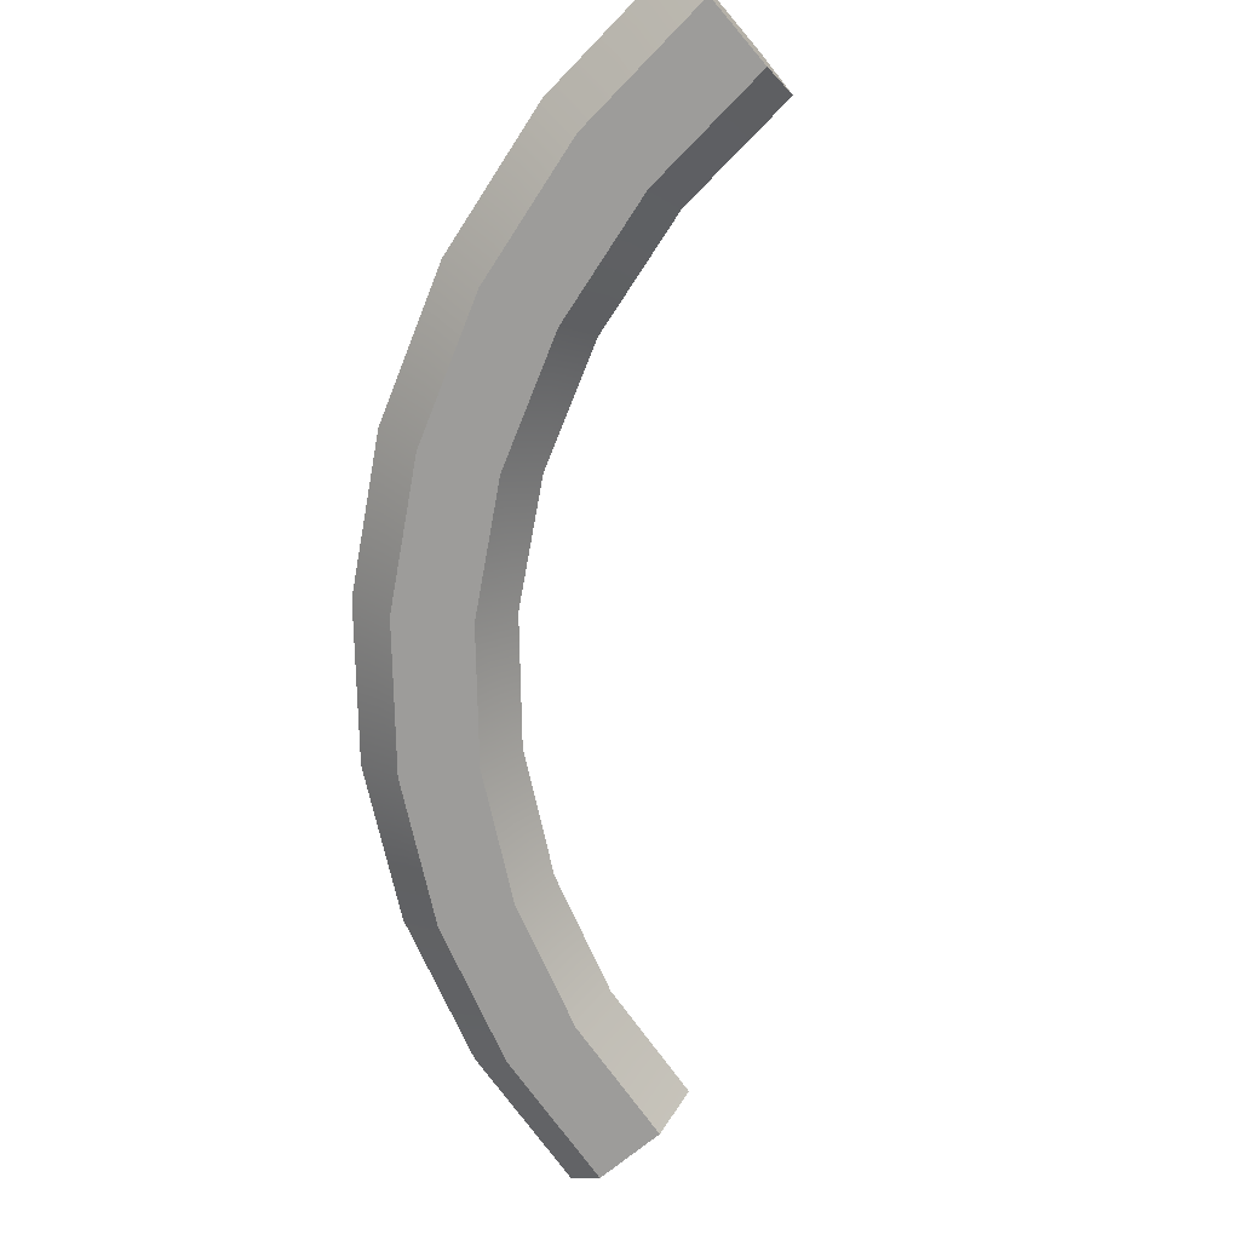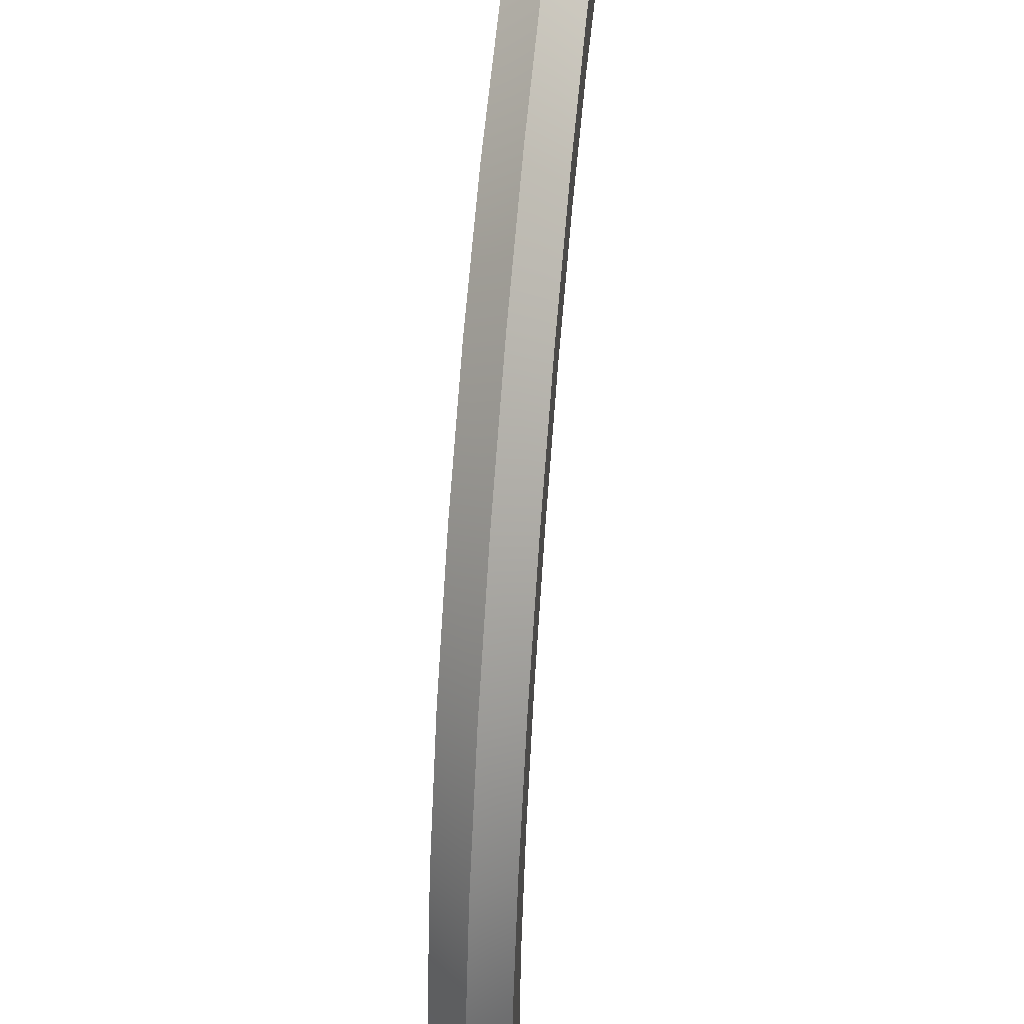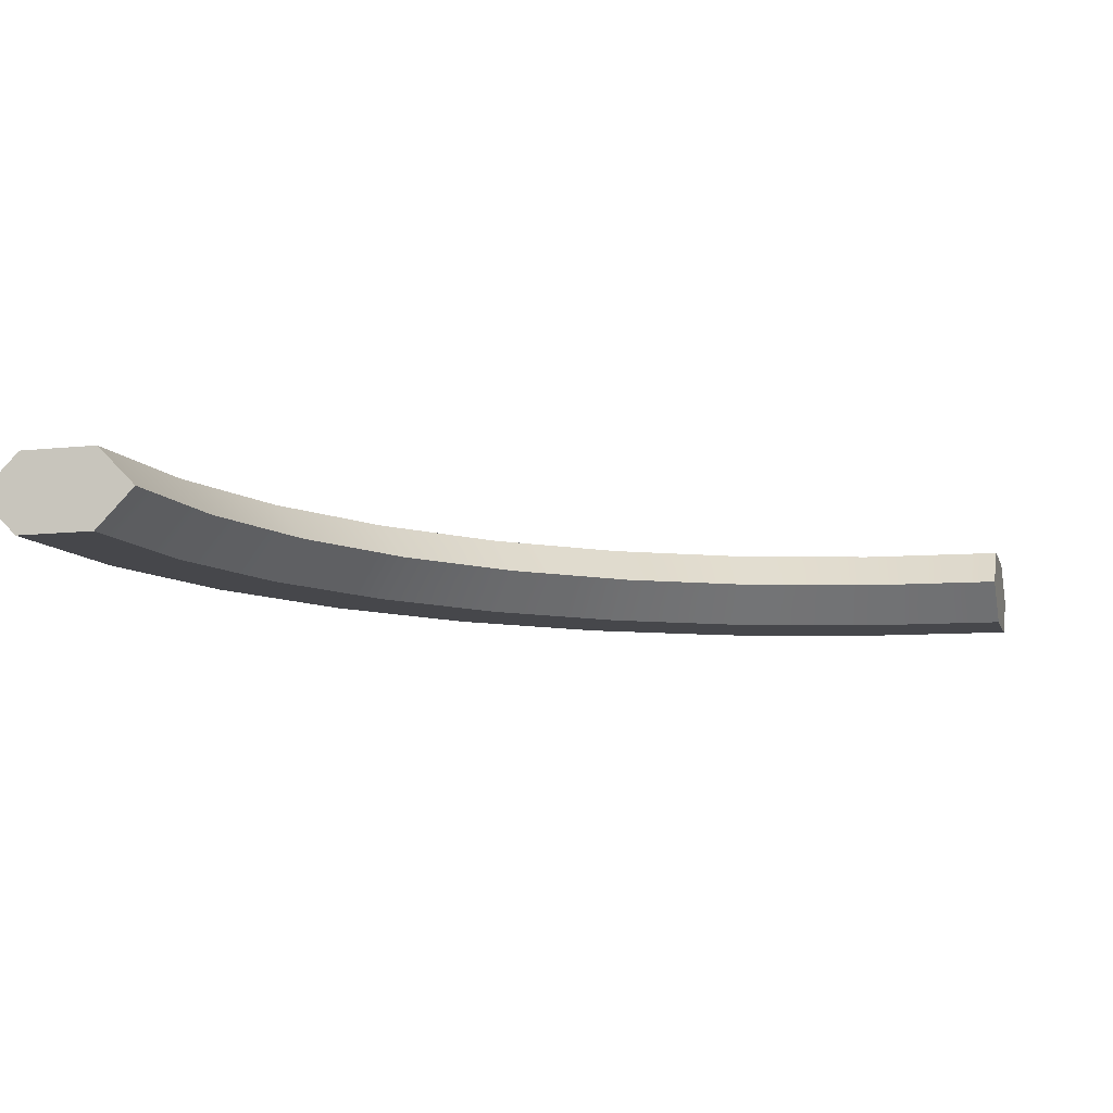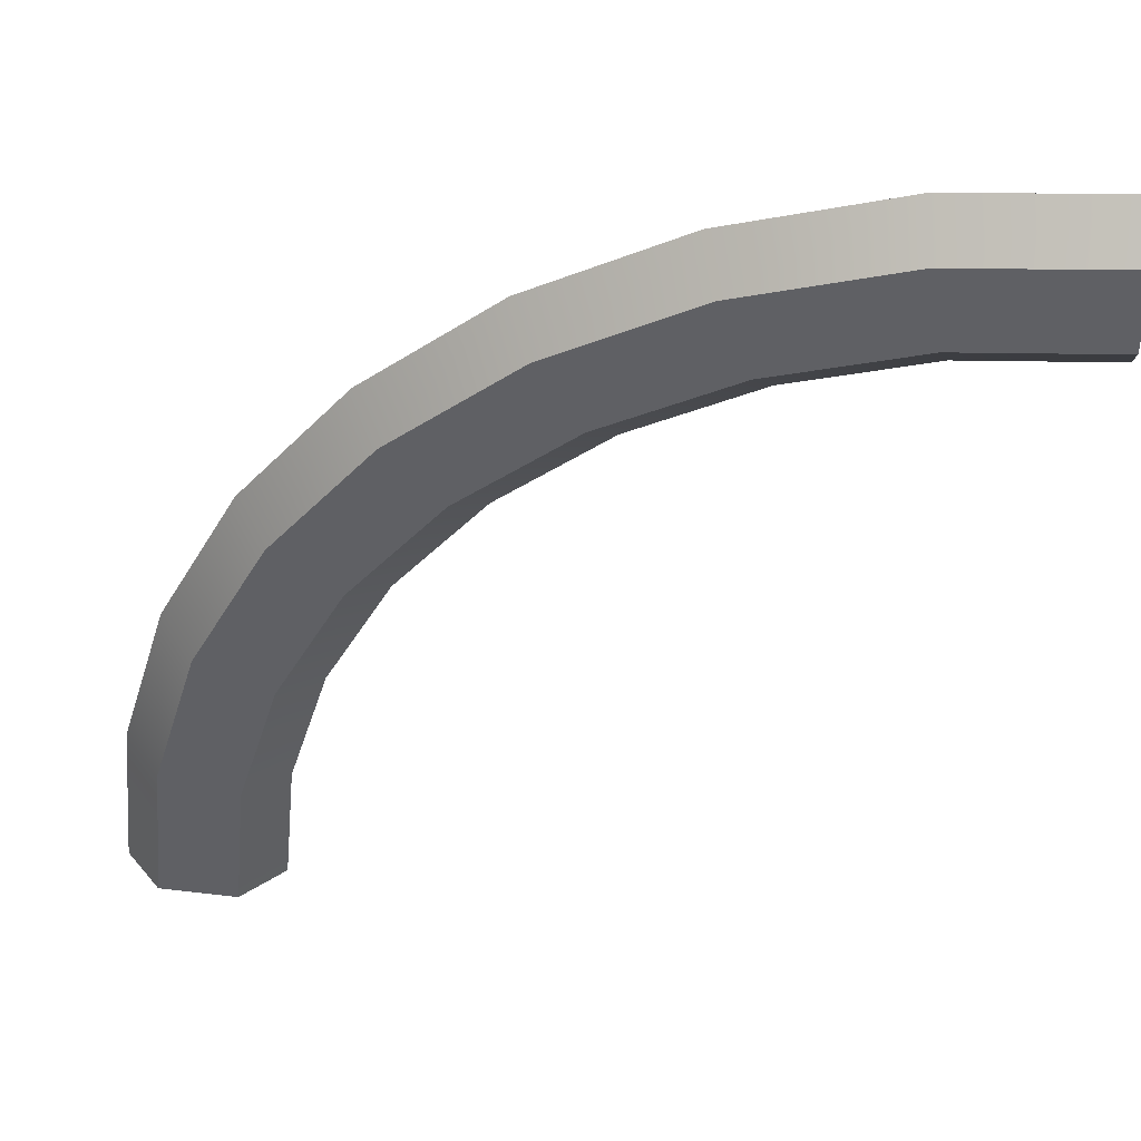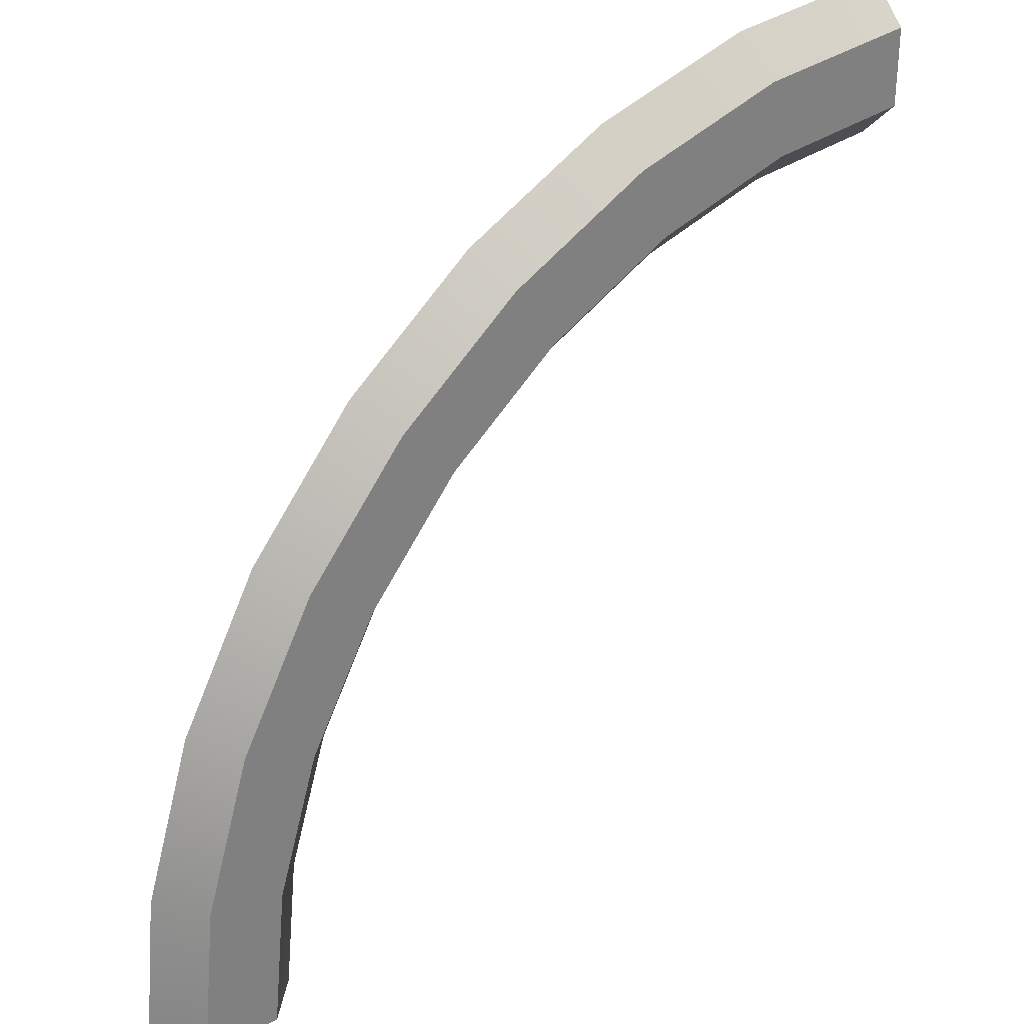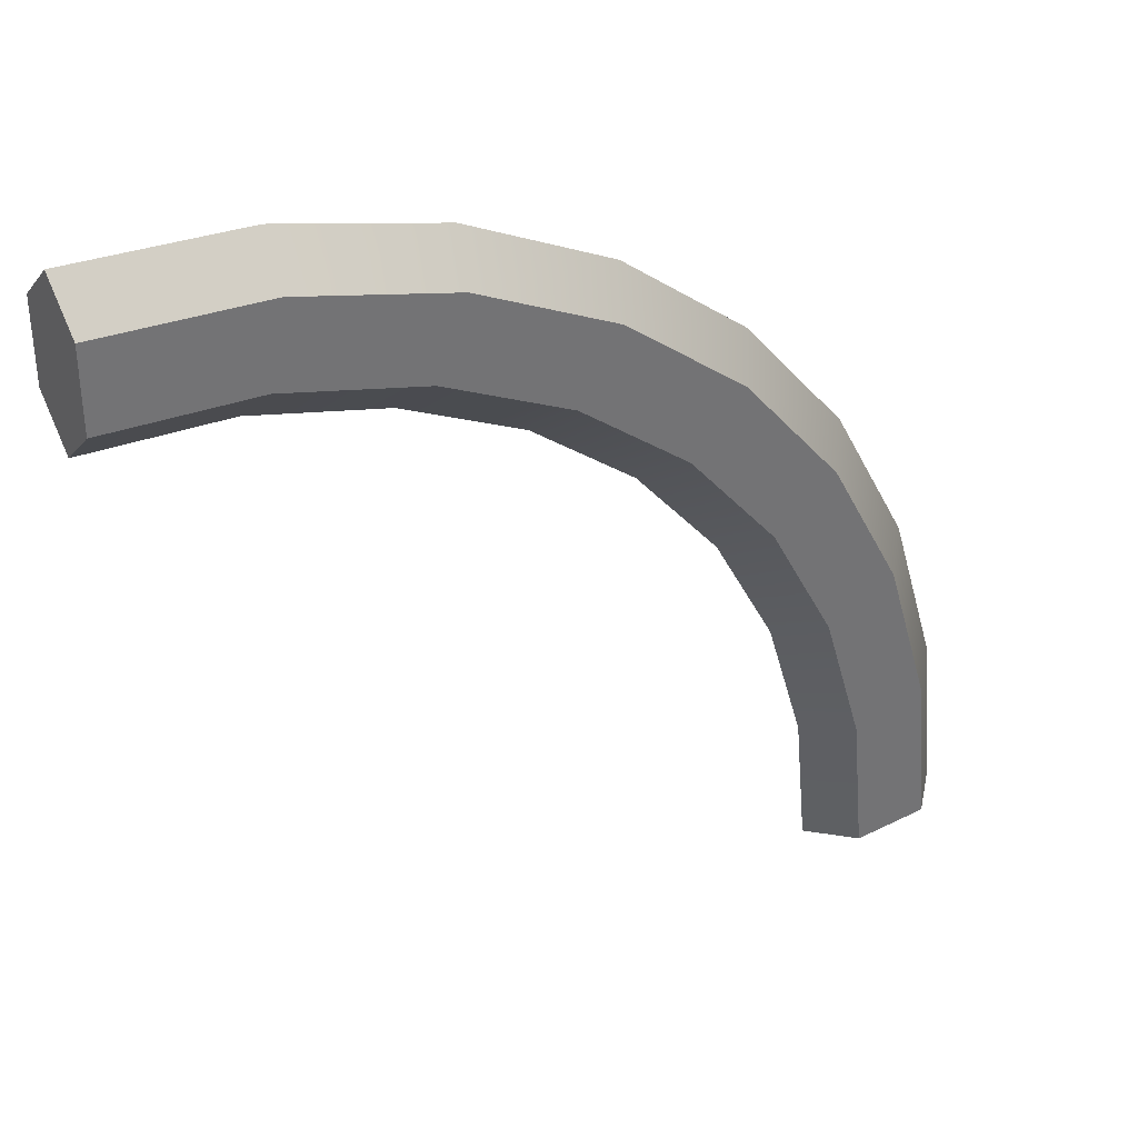
<metadata>
{"format":"obj","ext":"obj","renderer":"f3d","projection":"perspective","resolution":1024,"background":"white","views":[{"elev":-70.1,"azim":40.3,"up":"+Y"},{"elev":48.9,"azim":-84.1,"up":"+Z"},{"elev":-10.7,"azim":105.3,"up":"+Y"},{"elev":43.2,"azim":8.1,"up":"+Z"},{"elev":31.1,"azim":-37.6,"up":"+Z"},{"elev":36.5,"azim":146.7,"up":"+Z"}]}
</metadata>
<code>
g default
v -0.9 -0 -0
v -0.8827 -0 0.1756
v -0.8315 -0 0.3444
v -0.7483 -0 0.5
v -0.6364 -0 0.6364
v -0.5 -0 0.7483
v -0.3444 -0 0.8315
v -0.1756 -0 0.8827
v -0 -0 0.9
v -0.95 0.05053 -0
v -0.9317 0.05053 0.1853
v -0.8777 0.05053 0.3635
v -0.7899 0.05053 0.5278
v -0.6718 0.05053 0.6718
v -0.5278 0.05053 0.7899
v -0.3635 0.05053 0.8777
v -0.1853 0.05053 0.9317
v -0 0.05053 0.95
v -1.05 0.05053 -0
v -1.03 0.05053 0.2048
v -0.9701 0.05053 0.4018
v -0.873 0.05053 0.5833
v -0.7425 0.05053 0.7425
v -0.5833 0.05053 0.873
v -0.4018 0.05053 0.9701
v -0.2048 0.05053 1.03
v -0 0.05053 1.05
v -1.1 -0 -0
v -1.079 -0 0.2146
v -1.016 -0 0.421
v -0.9146 -0 0.6111
v -0.7778 -0 0.7778
v -0.6111 -0 0.9146
v -0.421 -0 1.016
v -0.2146 -0 1.079
v -0 -0 1.1
v -1.05 -0.05053 -0
v -1.03 -0.05053 0.2048
v -0.9701 -0.05053 0.4018
v -0.873 -0.05053 0.5833
v -0.7425 -0.05053 0.7425
v -0.5833 -0.05053 0.873
v -0.4018 -0.05053 0.9701
v -0.2048 -0.05053 1.03
v -0 -0.05053 1.05
v -0.95 -0.05053 -0
v -0.9317 -0.05053 0.1853
v -0.8777 -0.05053 0.3635
v -0.7899 -0.05053 0.5278
v -0.6718 -0.05053 0.6718
v -0.5278 -0.05053 0.7899
v -0.3635 -0.05053 0.8777
v -0.1853 -0.05053 0.9317
v -0 -0.05053 0.95
g pTorus1
f 2 1 10 11
f 3 2 11 12
f 4 3 12 13
f 5 4 13 14
f 6 5 14 15
f 7 6 15 16
f 8 7 16 17
f 9 8 17 18
f 11 10 19 20
f 12 11 20 21
f 13 12 21 22
f 14 13 22 23
f 15 14 23 24
f 16 15 24 25
f 17 16 25 26
f 18 17 26 27
f 20 19 28 29
f 21 20 29 30
f 22 21 30 31
f 23 22 31 32
f 24 23 32 33
f 25 24 33 34
f 26 25 34 35
f 27 26 35 36
f 29 28 37 38
f 30 29 38 39
f 31 30 39 40
f 32 31 40 41
f 33 32 41 42
f 34 33 42 43
f 35 34 43 44
f 36 35 44 45
f 38 37 46 47
f 39 38 47 48
f 40 39 48 49
f 41 40 49 50
f 42 41 50 51
f 43 42 51 52
f 44 43 52 53
f 45 44 53 54
f 47 46 1 2
f 48 47 2 3
f 49 48 3 4
f 50 49 4 5
f 51 50 5 6
f 52 51 6 7
f 53 52 7 8
f 54 53 8 9
f 10 1 46 37 28 19
f 18 27 36 45 54 9

</code>
